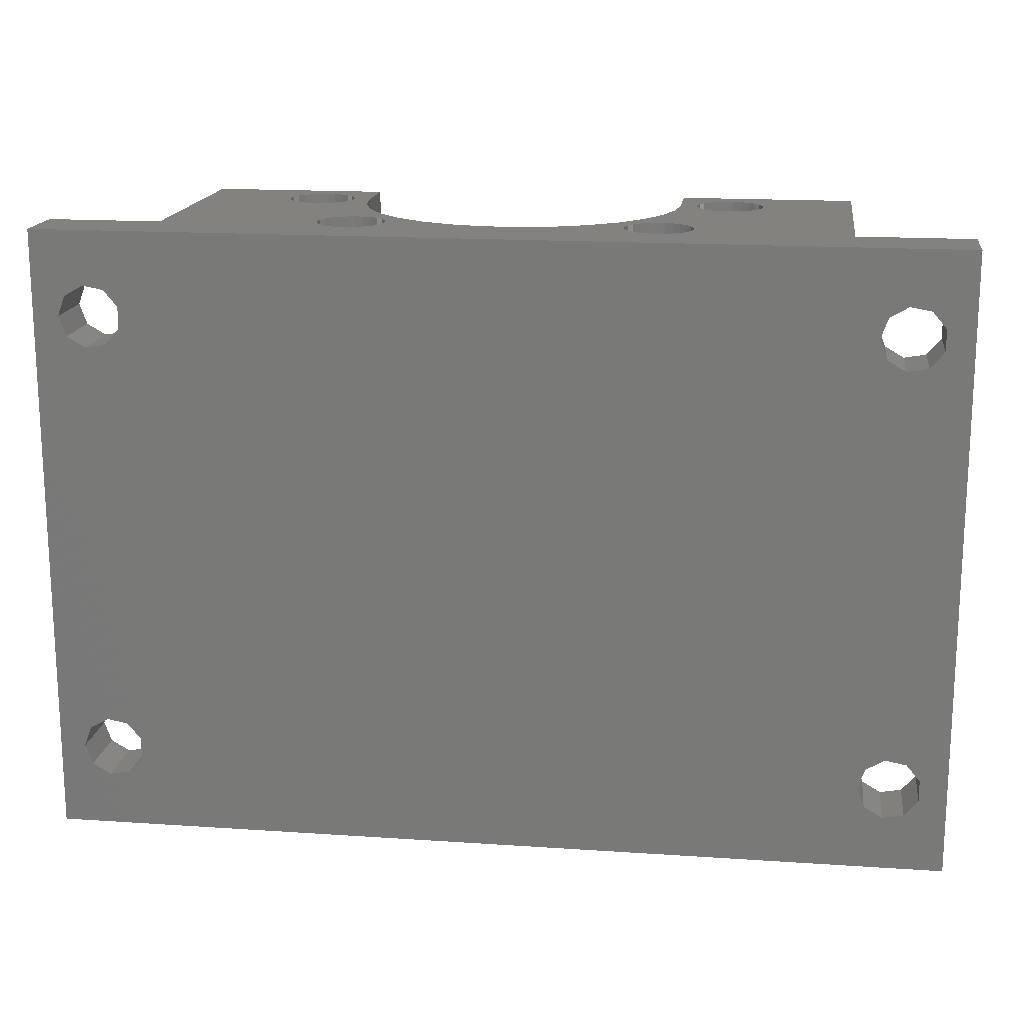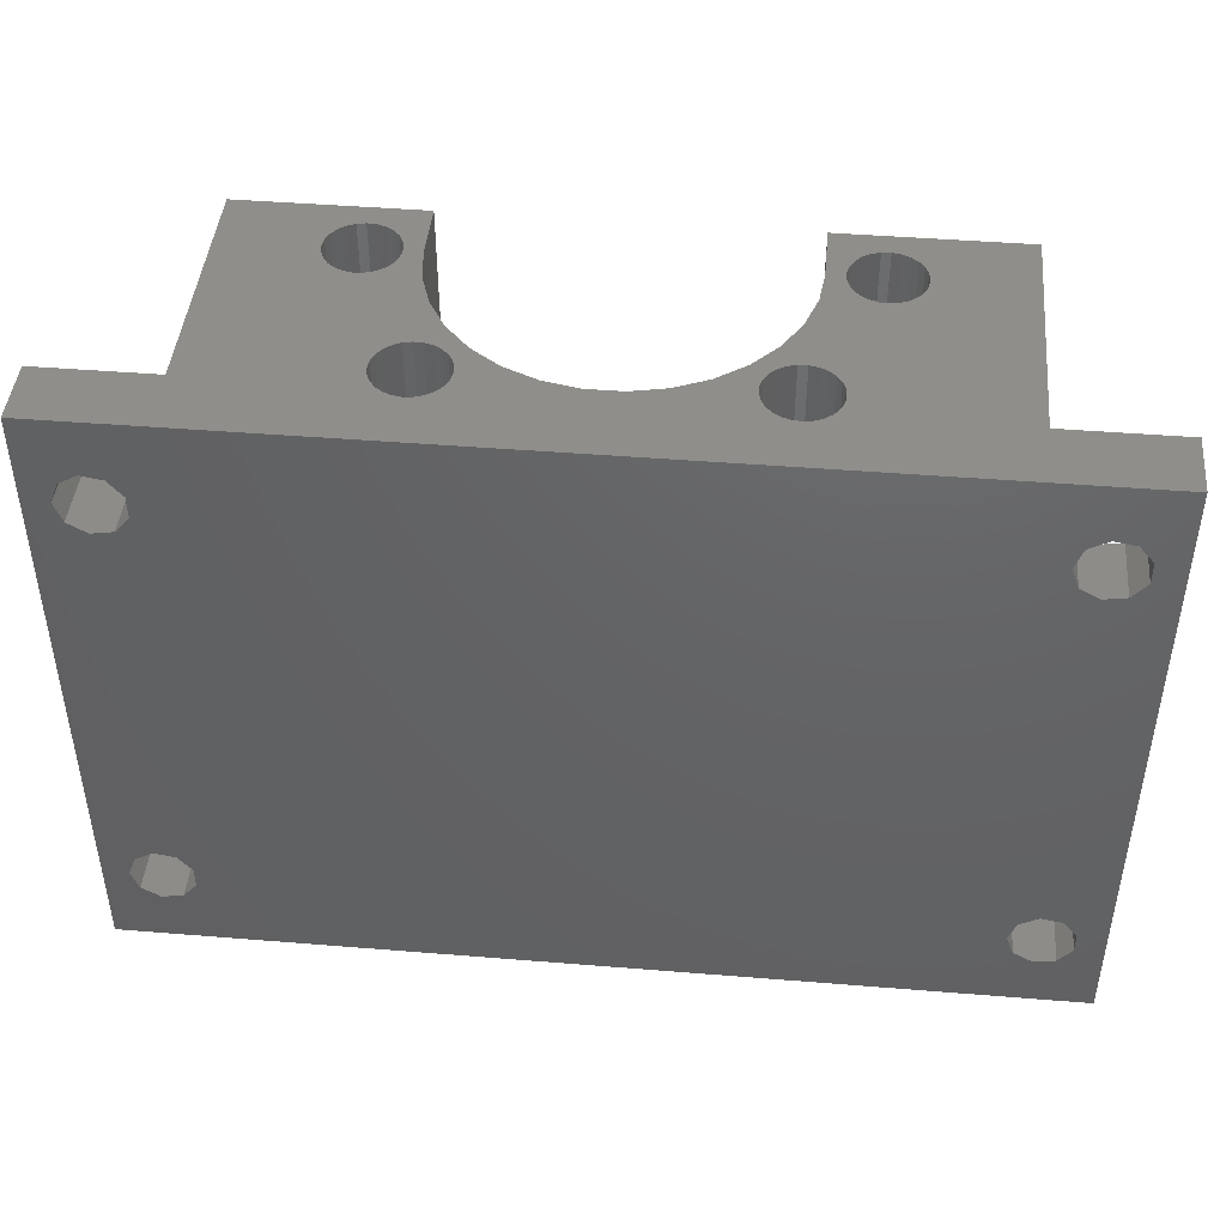
<metadata>
{"format":"stl","ext":"stl","renderer":"f3d","projection":"perspective","resolution":1024,"background":"white","views":[{"elev":16.7,"azim":-172.2,"up":"+Y"},{"elev":44.6,"azim":-174.6,"up":"+Y"}]}
</metadata>
<code>
# stl→obj: 378 verts, 784 faces
v -40 -10 0
v -40 -10 5.5
v -40 45 0
v -40 45 5.5
v 40 -10 0
v 40 -10 5.5
v -32.89 39.27 0
v 33.62 39.88 0
v 40 45 0
v -37.58 -1.559 0
v -37.58 -3.441 0
v -36.38 -4.882 0
v -34.52 -5.208 0
v -32.25 -2.5 0
v -32.89 -4.268 0
v -32.89 -0.7323 0
v -34.52 0.2082 0
v -36.38 35.12 0
v -37.58 36.56 0
v -36.38 -0.1184 0
v -37.58 38.44 0
v -32.89 35.73 0
v -34.52 34.79 0
v 35.48 -5.208 0
v 33.62 -4.882 0
v -36.38 39.88 0
v -34.52 40.21 0
v -32.25 37.5 0
v 32.42 -3.441 0
v 32.42 -1.559 0
v 33.62 -0.1184 0
v 37.11 -4.268 0
v 37.11 -0.7323 0
v 37.75 -2.5 0
v 37.11 39.27 0
v 37.75 37.5 0
v 35.48 0.2082 0
v 32.42 36.56 0
v 32.42 38.44 0
v 33.62 35.12 0
v 35.48 34.79 0
v 37.11 35.73 0
v 35.48 40.21 0
v -30 45 5.5
v -21.91 45 21.85
v -30 45 26.1
v -18.44 45 24.05
v -14.5 45 26.1
v -13.25 45 15.2
v -14.18 45 18.09
v -11.73 45 12.58
v 11.73 45 12.58
v 12.97 45 10.63
v 12.24 45 10.42
v -14.45 45 10.49
v -16.32 45 6.828
v -16.43 45 7.571
v 16.36 45 8.319
v 16.43 45 7.571
v -16.02 45 6.138
v -15.56 45 5.544
v 14.96 45 5.083
v 14.27 45 4.784
v 7.25 45 8.543
v 10.61 45 6.649
v 10.95 45 5.979
v 9.702 45 10.32
v 10.47 45 8.134
v 14.45 45 10.49
v 13.72 45 10.65
v 30 45 5.5
v 17.09 45 18.79
v 17.72 45 18.39
v 13.25 45 15.2
v 14.18 45 18.09
v 19.93 45 23.95
v 14.5 45 26.1
v 30 45 26.1
v 40 45 5.5
v -21.63 45 22.55
v -22 45 21.1
v -17.72 45 18.39
v -18.44 45 18.15
v -21.91 45 20.35
v -21.63 45 19.65
v -21.19 45 19.05
v -20.61 45 18.57
v -19.93 45 18.25
v -19.19 45 18.11
v -17.09 45 18.79
v -16.57 45 19.34
v 1.516 45 6.679
v -1.516 45 6.679
v 4.481 45 7.31
v -21.19 45 23.15
v -19.93 45 23.95
v -19.19 45 24.09
v -14.5 45 21.1
v -16.21 45 22.2
v -20.61 45 23.63
v -16.57 45 22.86
v -17.09 45 23.41
v -17.72 45 23.81
v 19.93 45 18.25
v 20.61 45 18.57
v 16.57 45 22.86
v 17.09 45 23.41
v 11.45 45 5.415
v 12.07 45 4.992
v -16.36 45 8.319
v -14.96 45 5.083
v -14.27 45 4.784
v -13.53 45 4.666
v -12.07 45 4.992
v -12.78 45 4.737
v -11.45 45 5.415
v -10.95 45 5.979
v -10.61 45 6.649
v -10.45 45 7.383
v -4.481 45 7.31
v -10.47 45 8.134
v -7.25 45 8.543
v -11.6 45 10.04
v -9.702 45 10.32
v -11.06 45 9.504
v -10.68 45 8.856
v 10.45 45 7.383
v -12.24 45 10.42
v -16.11 45 9.027
v -15.69 45 9.649
v -12.97 45 10.63
v -15.12 45 10.15
v -13.72 45 10.65
v 16.57 45 19.34
v 14.5 45 21.1
v 16.21 45 20
v 11.6 45 10.04
v 11.06 45 9.504
v 10.68 45 8.856
v 13.53 45 4.666
v 12.78 45 4.737
v 15.56 45 5.544
v 16.02 45 6.138
v 16.32 45 6.828
v 16.11 45 9.027
v 19.19 45 18.11
v 21.19 45 19.05
v 18.44 45 18.15
v 15.69 45 9.649
v 15.12 45 10.15
v 16.02 45 21.48
v 16.02 45 20.72
v -16.02 45 21.48
v 21.63 45 19.65
v 21.91 45 20.35
v 17.72 45 23.81
v 22 45 21.1
v 21.91 45 21.85
v 18.44 45 24.05
v 21.63 45 22.55
v 21.19 45 23.15
v 19.19 45 24.09
v 20.61 45 23.63
v 16.21 45 22.2
v -16.21 45 20
v -16.02 45 20.72
v -32.89 -4.268 5.5
v 32.42 36.56 5.5
v -30 0.1687 5.5
v -34.52 34.79 5.5
v -36.38 35.12 5.5
v 30 0.1737 5.5
v 30.02 0.1737 5.5
v 37.75 -2.5 5.5
v 37.11 -4.268 5.5
v -34.52 0.2082 5.5
v -32.89 -0.7323 5.5
v -30.08 -0.05878 5.5
v -34.52 -5.208 5.5
v -36.38 -4.882 5.5
v 32.42 -3.441 5.5
v 30.1 0 5.5
v 30.03 -0.09511 5.5
v -30.08 0.05878 5.5
v -30.04 0.1555 5.5
v 30.02 0.1735 5.5
v 32.42 -1.559 5.5
v -37.58 -3.441 5.5
v -37.58 -1.559 5.5
v -36.38 -0.1184 5.5
v 33.62 39.88 5.5
v 35.48 40.21 5.5
v -29.97 -0.09511 5.5
v -32.25 -2.5 5.5
v 30.05 0.1261 5.5
v -37.58 36.56 5.5
v -32.89 39.27 5.5
v -37.58 38.44 5.5
v -32.25 37.5 5.5
v -36.38 39.88 5.5
v -34.52 40.21 5.5
v -32.89 35.73 5.5
v 35.48 -5.208 5.5
v 33.62 -4.882 5.5
v 33.62 -0.1184 5.5
v 35.48 0.2082 5.5
v 37.11 -0.7323 5.5
v 33.62 35.12 5.5
v 32.42 38.44 5.5
v 37.11 39.27 5.5
v 37.75 37.5 5.5
v 37.11 35.73 5.5
v 35.48 34.79 5.5
v 30 30.05 26.01
v 30 30.1 26.1
v 14.5 35 26.1
v 25.22 35 26.1
v 25.22 30.1 26.1
v 14.5 35 21.1
v 14.18 35 18.09
v 13.25 35 15.2
v 11.73 35 12.58
v 9.702 35 10.32
v 7.25 35 8.543
v 4.481 35 7.31
v 1.516 35 6.679
v -1.516 35 6.679
v -4.481 35 7.31
v -7.25 35 8.543
v -9.702 35 10.32
v -11.73 35 12.58
v -13.25 35 15.2
v -14.18 35 18.09
v -14.5 35 21.1
v -14.5 35 26.1
v -25.22 35 26.1
v -30 30.09 26.1
v -29.97 30.1 26.1
v -25.22 30.1 26.1
v -30 8.334 11.11
v -30 30.04 26.01
v -30 30.05 26.03
v -21.91 35 21.85
v -22 35 21.1
v -21.63 35 22.55
v -21.19 35 23.15
v -20.61 35 23.63
v -19.93 35 23.95
v -19.19 35 24.09
v -18.44 35 24.05
v -17.72 35 23.81
v -17.09 35 23.41
v -16.57 35 22.86
v -16.21 35 22.2
v -16.02 35 21.48
v -16.02 35 20.72
v -16.21 35 20
v -16.57 35 19.34
v -17.09 35 18.79
v -17.72 35 18.39
v -18.44 35 18.15
v -19.19 35 18.11
v -19.93 35 18.25
v -20.61 35 18.57
v -21.19 35 19.05
v -21.63 35 19.65
v -21.91 35 20.35
v -16.36 35 8.319
v -16.43 35 7.571
v -16.11 35 9.027
v -15.69 35 9.649
v -15.12 35 10.15
v -14.45 35 10.49
v -13.72 35 10.65
v -12.97 35 10.63
v -12.24 35 10.42
v -11.6 35 10.04
v -11.06 35 9.504
v -10.68 35 8.856
v -10.47 35 8.134
v -10.45 35 7.383
v -10.61 35 6.649
v -10.95 35 5.979
v -11.45 35 5.415
v -12.07 35 4.992
v -12.78 35 4.737
v -13.53 35 4.666
v -14.27 35 4.784
v -14.96 35 5.083
v -15.56 35 5.544
v -16.02 35 6.138
v -16.32 35 6.828
v 10.47 35 8.134
v 10.45 35 7.383
v 10.68 35 8.856
v 11.06 35 9.504
v 11.6 35 10.04
v 12.24 35 10.42
v 12.97 35 10.63
v 13.72 35 10.65
v 14.45 35 10.49
v 15.12 35 10.15
v 15.69 35 9.649
v 16.11 35 9.027
v 16.36 35 8.319
v 16.43 35 7.571
v 16.32 35 6.828
v 16.02 35 6.138
v 15.56 35 5.544
v 14.96 35 5.083
v 14.27 35 4.784
v 13.53 35 4.666
v 12.78 35 4.737
v 12.07 35 4.992
v 11.45 35 5.415
v 10.95 35 5.979
v 10.61 35 6.649
v 16.02 35 21.48
v 16.02 35 20.72
v 16.21 35 22.2
v 16.57 35 22.86
v 17.09 35 23.41
v 17.72 35 23.81
v 18.44 35 24.05
v 19.19 35 24.09
v 19.93 35 23.95
v 20.61 35 23.63
v 21.19 35 23.15
v 21.63 35 22.55
v 21.91 35 21.85
v 22 35 21.1
v 21.91 35 20.35
v 21.63 35 19.65
v 21.19 35 19.05
v 20.61 35 18.57
v 19.93 35 18.25
v 19.19 35 18.11
v 18.44 35 18.15
v 17.72 35 18.39
v 17.09 35 18.79
v 16.57 35 19.34
v 16.21 35 20
v -29.98 0.04755 5.413
v -30.04 0.02939 5.413
v -30.04 -0.02939 5.413
v -29.98 -0.04755 5.413
v 30.02 -0.04755 5.413
v 30.05 0 5.413
v 30.02 0.04755 5.413
v 25.75 22.89 21.1
v 25.19 15.1 15.75
v 25.23 30.05 26.01
v 23.52 7.639 10.63
v 20.83 0.8502 5.965
v 20.37 0.1 5.449
v -20.37 0.1 5.449
v -20.83 0.8502 5.965
v -23.52 7.639 10.63
v -25.19 15.1 15.75
v -29.98 30.05 26.01
v -25.75 22.89 21.1
v -25.23 30.05 26.01
v 25.75 35 21.1
v -25.19 35 15.75
v -23.52 35 10.63
v -20.83 35 5.965
v -15.01 35 0.35
v -17.23 35 1.964
v 15.01 35 0.35
v 23.52 35 10.63
v 25.19 35 15.75
v 20.83 35 5.965
v 17.23 35 1.964
v -25.75 35 21.1
v -17.23 0.1 1.964
v 17.23 0.1 1.964
v 15.01 0.1 0.35
v -15.01 0.1 0.35
f 1 2 3
f 3 2 4
f 2 1 5
f 6 2 5
f 7 3 5
f 8 3 9
f 1 3 10
f 1 10 11
f 1 11 12
f 1 12 13
f 1 13 5
f 14 5 15
f 16 5 14
f 17 3 16
f 18 16 19
f 20 3 17
f 10 3 20
f 19 3 21
f 16 3 19
f 22 5 23
f 16 18 5
f 18 23 5
f 24 5 25
f 26 3 27
f 22 28 5
f 27 3 7
f 28 7 5
f 21 3 26
f 29 3 30
f 31 30 9
f 25 3 29
f 5 3 25
f 32 5 24
f 33 9 34
f 5 32 34
f 5 34 9
f 35 9 36
f 33 37 9
f 37 31 9
f 30 3 38
f 3 39 38
f 30 38 40
f 30 40 41
f 30 41 42
f 30 42 36
f 30 36 9
f 43 9 35
f 8 9 43
f 39 3 8
f 15 5 13
f 3 4 9
f 9 4 44
f 45 44 46
f 47 46 48
f 49 44 50
f 51 44 49
f 52 53 54
f 55 44 51
f 56 44 57
f 58 9 59
f 60 44 56
f 61 44 60
f 62 9 63
f 64 65 66
f 67 68 64
f 52 69 70
f 71 9 52
f 71 72 73
f 71 74 75
f 76 77 78
f 71 75 72
f 79 9 71
f 45 46 80
f 81 44 45
f 82 50 83
f 84 44 81
f 85 44 84
f 86 44 85
f 87 44 86
f 88 44 87
f 89 44 88
f 50 44 89
f 50 89 83
f 90 50 82
f 91 50 90
f 92 9 93
f 64 66 94
f 80 46 95
f 96 46 97
f 98 99 48
f 95 46 100
f 99 101 48
f 100 46 96
f 101 102 48
f 102 103 48
f 97 46 47
f 103 47 48
f 71 104 105
f 106 77 107
f 94 108 109
f 94 109 92
f 57 44 110
f 111 44 61
f 112 44 111
f 113 44 112
f 9 44 113
f 114 9 115
f 116 9 114
f 117 93 116
f 9 116 93
f 115 9 113
f 118 93 117
f 119 120 118
f 93 118 120
f 121 122 119
f 120 119 122
f 123 124 125
f 122 126 124
f 126 125 124
f 126 122 121
f 124 123 51
f 127 64 68
f 123 128 51
f 129 44 130
f 128 131 51
f 130 44 132
f 131 133 51
f 133 55 51
f 134 135 136
f 52 137 67
f 108 94 66
f 67 138 139
f 67 139 68
f 63 9 140
f 141 92 109
f 9 92 141
f 9 141 140
f 64 127 65
f 142 9 62
f 143 9 142
f 144 9 143
f 52 54 137
f 9 144 59
f 52 70 53
f 145 9 58
f 71 146 104
f 71 105 147
f 148 71 73
f 9 149 150
f 9 150 52
f 74 71 52
f 138 67 137
f 69 52 150
f 149 9 145
f 135 77 151
f 135 151 152
f 135 152 136
f 75 135 134
f 75 134 72
f 99 98 153
f 154 155 78
f 107 77 156
f 155 157 78
f 157 158 78
f 156 77 159
f 158 160 78
f 160 161 78
f 159 77 162
f 161 163 78
f 163 76 78
f 164 77 106
f 151 77 164
f 50 91 165
f 110 44 129
f 50 165 166
f 132 44 55
f 50 166 153
f 50 153 98
f 162 77 76
f 71 148 146
f 71 147 154
f 71 154 78
f 167 2 6
f 168 71 6
f 169 170 171
f 71 172 173
f 174 175 6
f 176 177 178
f 179 180 2
f 181 182 183
f 4 178 184
f 4 184 185
f 185 169 4
f 186 187 173
f 4 2 188
f 4 188 189
f 4 189 190
f 4 176 178
f 4 190 176
f 191 192 79
f 193 194 6
f 194 167 6
f 179 2 167
f 181 195 182
f 188 2 180
f 4 169 196
f 197 44 4
f 4 196 198
f 169 44 199
f 4 198 200
f 4 200 201
f 4 201 197
f 199 44 197
f 169 199 202
f 196 169 171
f 203 204 6
f 71 173 187
f 71 187 205
f 71 205 206
f 175 203 6
f 71 206 207
f 71 174 6
f 71 207 174
f 208 168 6
f 209 71 168
f 191 71 209
f 192 210 79
f 79 71 191
f 211 212 6
f 79 211 6
f 79 210 211
f 212 213 6
f 213 208 6
f 169 202 170
f 181 187 195
f 177 193 178
f 177 194 193
f 195 187 186
f 204 193 6
f 181 193 204
f 183 193 181
f 6 5 9
f 79 6 9
f 20 190 189
f 10 20 189
f 10 189 188
f 11 10 188
f 17 176 190
f 20 17 190
f 16 177 176
f 17 16 176
f 194 177 14
f 14 177 16
f 194 14 167
f 167 14 15
f 167 15 179
f 179 15 13
f 179 13 180
f 180 13 12
f 188 180 12
f 11 188 12
f 26 200 198
f 21 26 198
f 21 198 196
f 19 21 196
f 27 201 200
f 26 27 200
f 7 197 201
f 27 7 201
f 199 197 28
f 28 197 7
f 199 28 202
f 202 28 22
f 202 22 170
f 170 22 23
f 170 23 171
f 171 23 18
f 196 171 18
f 19 196 18
f 31 205 187
f 30 31 187
f 30 187 181
f 29 30 181
f 37 206 205
f 31 37 205
f 33 207 206
f 37 33 206
f 174 207 34
f 34 207 33
f 174 34 175
f 175 34 32
f 175 32 203
f 203 32 24
f 203 24 204
f 204 24 25
f 181 204 25
f 29 181 25
f 8 191 209
f 39 8 209
f 39 209 168
f 38 39 168
f 43 192 191
f 8 43 191
f 35 210 192
f 43 35 192
f 211 210 36
f 36 210 35
f 211 36 212
f 212 36 42
f 212 42 213
f 213 42 41
f 213 41 208
f 208 41 40
f 168 208 40
f 38 168 40
f 214 172 71
f 215 214 78
f 78 214 71
f 77 216 217
f 78 77 217
f 218 215 217
f 215 78 217
f 77 135 216
f 216 135 219
f 135 75 219
f 219 75 220
f 75 74 220
f 220 74 221
f 74 52 221
f 221 52 222
f 52 67 222
f 222 67 223
f 223 67 64
f 224 223 64
f 224 64 94
f 225 224 94
f 225 94 92
f 226 225 92
f 226 92 93
f 227 226 93
f 227 93 120
f 228 227 120
f 228 120 122
f 229 228 122
f 229 122 124
f 230 229 124
f 230 124 51
f 231 230 51
f 231 51 49
f 232 231 49
f 232 49 50
f 233 232 50
f 233 50 98
f 234 233 98
f 98 48 235
f 234 98 235
f 236 235 46
f 46 237 238
f 239 46 238
f 239 236 46
f 235 48 46
f 169 240 44
f 44 240 241
f 241 242 44
f 242 237 44
f 44 237 46
f 81 45 243
f 244 81 243
f 45 80 245
f 243 45 245
f 80 95 246
f 245 80 246
f 100 247 95
f 95 247 246
f 96 248 100
f 100 248 247
f 97 249 96
f 96 249 248
f 47 250 97
f 97 250 249
f 103 251 47
f 47 251 250
f 102 252 103
f 103 252 251
f 101 253 102
f 102 253 252
f 99 254 101
f 101 254 253
f 153 255 99
f 99 255 254
f 166 256 153
f 153 256 255
f 166 165 256
f 256 165 257
f 165 91 257
f 257 91 258
f 91 90 258
f 258 90 259
f 259 90 82
f 260 259 82
f 260 82 83
f 261 260 83
f 261 83 89
f 262 261 89
f 262 89 88
f 263 262 88
f 263 88 87
f 264 263 87
f 264 87 86
f 265 264 86
f 265 86 85
f 266 265 85
f 266 85 84
f 267 266 84
f 267 84 81
f 244 267 81
f 57 110 268
f 269 57 268
f 110 129 270
f 268 110 270
f 129 130 271
f 270 129 271
f 132 272 130
f 130 272 271
f 55 273 132
f 132 273 272
f 133 274 55
f 55 274 273
f 131 275 133
f 133 275 274
f 128 276 131
f 131 276 275
f 123 277 128
f 128 277 276
f 125 278 123
f 123 278 277
f 126 279 125
f 125 279 278
f 121 280 126
f 126 280 279
f 119 281 121
f 121 281 280
f 119 118 281
f 281 118 282
f 118 117 282
f 282 117 283
f 117 116 283
f 283 116 284
f 284 116 114
f 285 284 114
f 285 114 115
f 286 285 115
f 286 115 113
f 287 286 113
f 287 113 112
f 288 287 112
f 288 112 111
f 289 288 111
f 289 111 61
f 290 289 61
f 290 61 60
f 291 290 60
f 291 60 56
f 292 291 56
f 292 56 57
f 269 292 57
f 127 68 293
f 294 127 293
f 68 139 295
f 293 68 295
f 139 138 296
f 295 139 296
f 138 137 297
f 296 138 297
f 54 298 137
f 137 298 297
f 53 299 54
f 54 299 298
f 70 300 53
f 53 300 299
f 69 301 70
f 70 301 300
f 150 302 69
f 69 302 301
f 149 303 150
f 150 303 302
f 145 304 149
f 149 304 303
f 58 305 145
f 145 305 304
f 59 306 58
f 58 306 305
f 59 144 306
f 306 144 307
f 144 143 307
f 307 143 308
f 143 142 308
f 308 142 309
f 309 142 62
f 310 309 62
f 310 62 63
f 311 310 63
f 311 63 140
f 312 311 140
f 312 140 141
f 313 312 141
f 313 141 109
f 314 313 109
f 314 109 108
f 315 314 108
f 315 108 66
f 316 315 66
f 316 66 65
f 317 316 65
f 317 65 127
f 294 317 127
f 152 151 318
f 319 152 318
f 151 164 320
f 318 151 320
f 164 106 321
f 320 164 321
f 106 107 322
f 321 106 322
f 156 323 107
f 107 323 322
f 159 324 156
f 156 324 323
f 162 325 159
f 159 325 324
f 76 326 162
f 162 326 325
f 163 327 76
f 76 327 326
f 161 328 163
f 163 328 327
f 160 329 161
f 161 329 328
f 158 330 160
f 160 330 329
f 157 331 158
f 158 331 330
f 157 155 331
f 331 155 332
f 155 154 332
f 332 154 333
f 154 147 333
f 333 147 334
f 334 147 105
f 335 334 105
f 335 105 104
f 336 335 104
f 336 104 146
f 337 336 146
f 337 146 148
f 338 337 148
f 338 148 73
f 339 338 73
f 339 73 72
f 340 339 72
f 340 72 134
f 341 340 134
f 341 134 136
f 342 341 136
f 342 136 152
f 319 342 152
f 343 240 169
f 185 343 169
f 185 344 343
f 344 185 184
f 345 344 184
f 178 345 184
f 346 345 178
f 193 346 178
f 183 347 193
f 193 347 346
f 183 182 347
f 182 348 347
f 182 195 348
f 348 195 186
f 349 348 186
f 186 173 349
f 350 351 349
f 349 173 172
f 352 349 172
f 214 352 172
f 352 350 349
f 351 353 349
f 353 354 349
f 354 355 349
f 355 356 349
f 356 343 349
f 357 343 356
f 358 343 357
f 359 360 358
f 361 360 359
f 362 360 361
f 360 343 358
f 352 214 215
f 218 352 215
f 350 352 363
f 363 352 218
f 363 218 217
f 364 365 366
f 367 364 368
f 368 364 366
f 291 364 367
f 230 231 364
f 227 228 369
f 233 257 258
f 222 300 370
f 222 223 298
f 294 293 224
f 318 320 219
f 233 260 364
f 337 220 371
f 233 259 260
f 371 221 370
f 221 222 370
f 305 306 372
f 315 316 224
f 313 225 373
f 373 226 369
f 226 227 369
f 369 228 367
f 229 364 228
f 229 230 364
f 232 233 364
f 233 258 259
f 262 263 364
f 374 364 236
f 251 252 235
f 236 364 243
f 250 251 235
f 236 243 245
f 256 257 234
f 236 245 246
f 236 246 247
f 236 248 235
f 236 247 248
f 276 277 228
f 235 252 234
f 252 253 234
f 278 279 228
f 253 254 234
f 254 255 234
f 255 256 234
f 248 249 235
f 263 264 364
f 249 250 235
f 265 266 364
f 261 364 260
f 264 265 364
f 261 262 364
f 267 364 266
f 244 364 267
f 243 364 244
f 270 364 268
f 271 364 270
f 280 281 228
f 272 364 271
f 273 364 272
f 274 364 273
f 275 364 274
f 276 364 275
f 277 278 228
f 228 364 276
f 279 280 228
f 284 285 367
f 290 291 367
f 228 281 282
f 228 283 367
f 228 282 283
f 283 284 367
f 285 286 367
f 286 287 367
f 287 288 367
f 288 289 367
f 289 290 367
f 307 308 372
f 292 364 291
f 269 364 292
f 268 364 269
f 225 226 373
f 316 317 224
f 231 232 364
f 223 295 296
f 300 301 370
f 312 313 373
f 223 293 295
f 223 224 293
f 370 302 372
f 302 303 372
f 303 304 372
f 304 305 372
f 297 298 223
f 301 302 370
f 372 308 373
f 296 297 223
f 308 309 373
f 306 307 372
f 309 310 373
f 332 333 363
f 310 311 373
f 311 312 373
f 314 225 313
f 315 225 314
f 224 225 315
f 317 294 224
f 319 318 219
f 219 342 319
f 325 326 217
f 219 341 342
f 326 327 217
f 219 220 341
f 331 332 363
f 217 327 363
f 327 328 363
f 328 329 363
f 329 330 363
f 330 331 363
f 338 339 220
f 222 299 300
f 363 333 371
f 333 334 371
f 340 341 220
f 334 335 371
f 335 336 371
f 336 337 371
f 338 220 337
f 339 340 220
f 220 221 371
f 222 298 299
f 324 325 217
f 233 234 257
f 216 324 217
f 216 323 324
f 216 322 323
f 216 321 322
f 216 320 321
f 216 219 320
f 374 236 239
f 361 374 362
f 362 374 239
f 362 239 238
f 360 362 238
f 360 238 237
f 242 360 237
f 360 242 241
f 343 360 241
f 240 343 241
f 346 347 348
f 343 346 349
f 349 346 348
f 344 346 343
f 345 346 344
f 359 364 374
f 361 359 374
f 358 365 364
f 359 358 364
f 357 366 365
f 358 357 365
f 356 375 368
f 357 356 366
f 366 356 368
f 376 377 355
f 355 377 378
f 355 378 375
f 355 375 356
f 354 372 355
f 355 372 373
f 355 373 376
f 370 372 353
f 353 372 354
f 371 370 351
f 351 370 353
f 363 371 350
f 350 371 351
f 376 373 369
f 377 376 369
f 377 369 367
f 378 377 367
f 378 367 368
f 375 378 368

</code>
